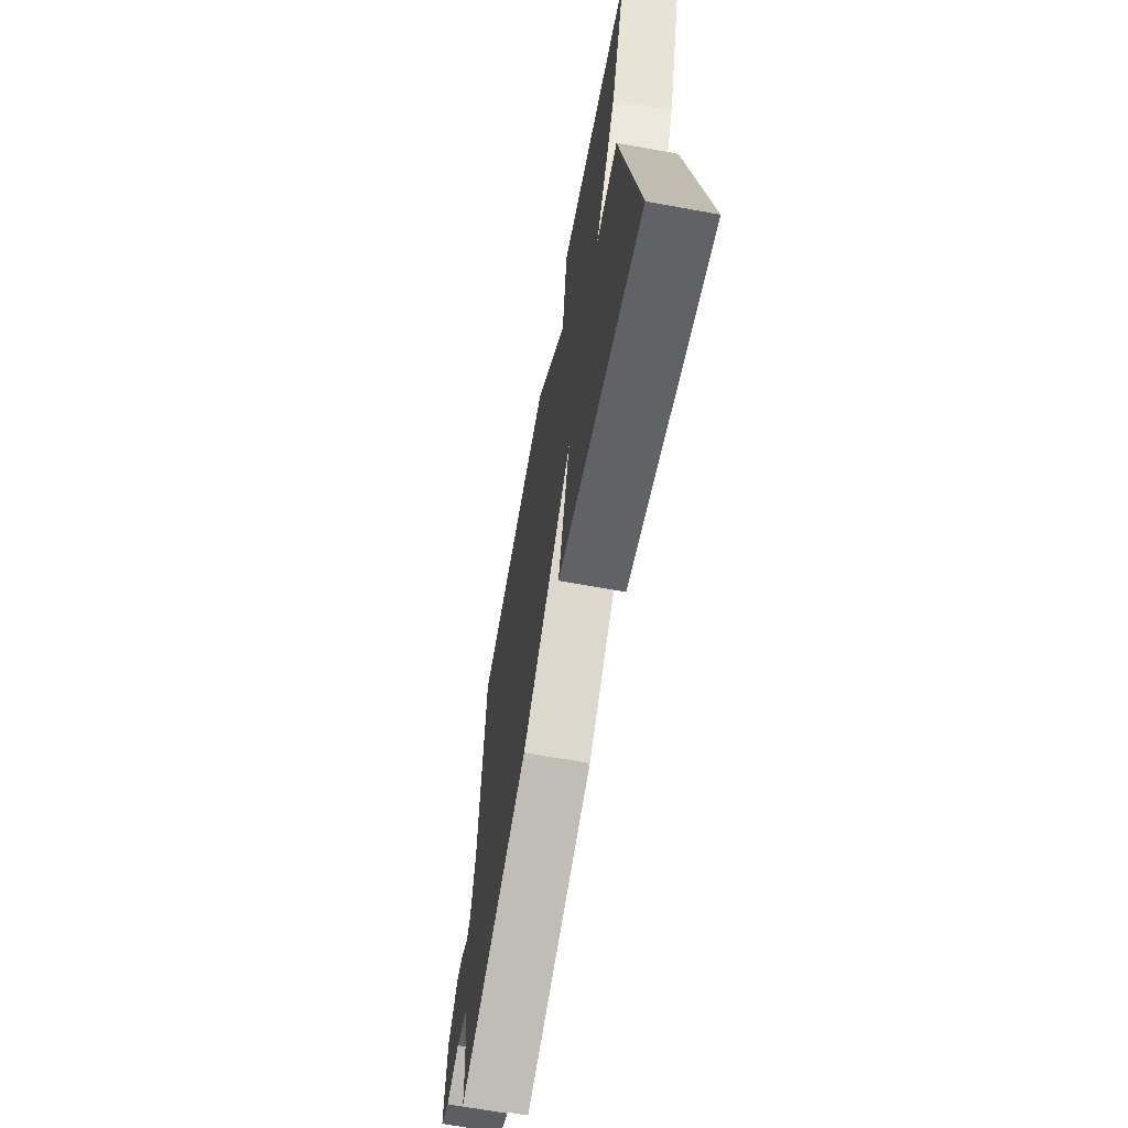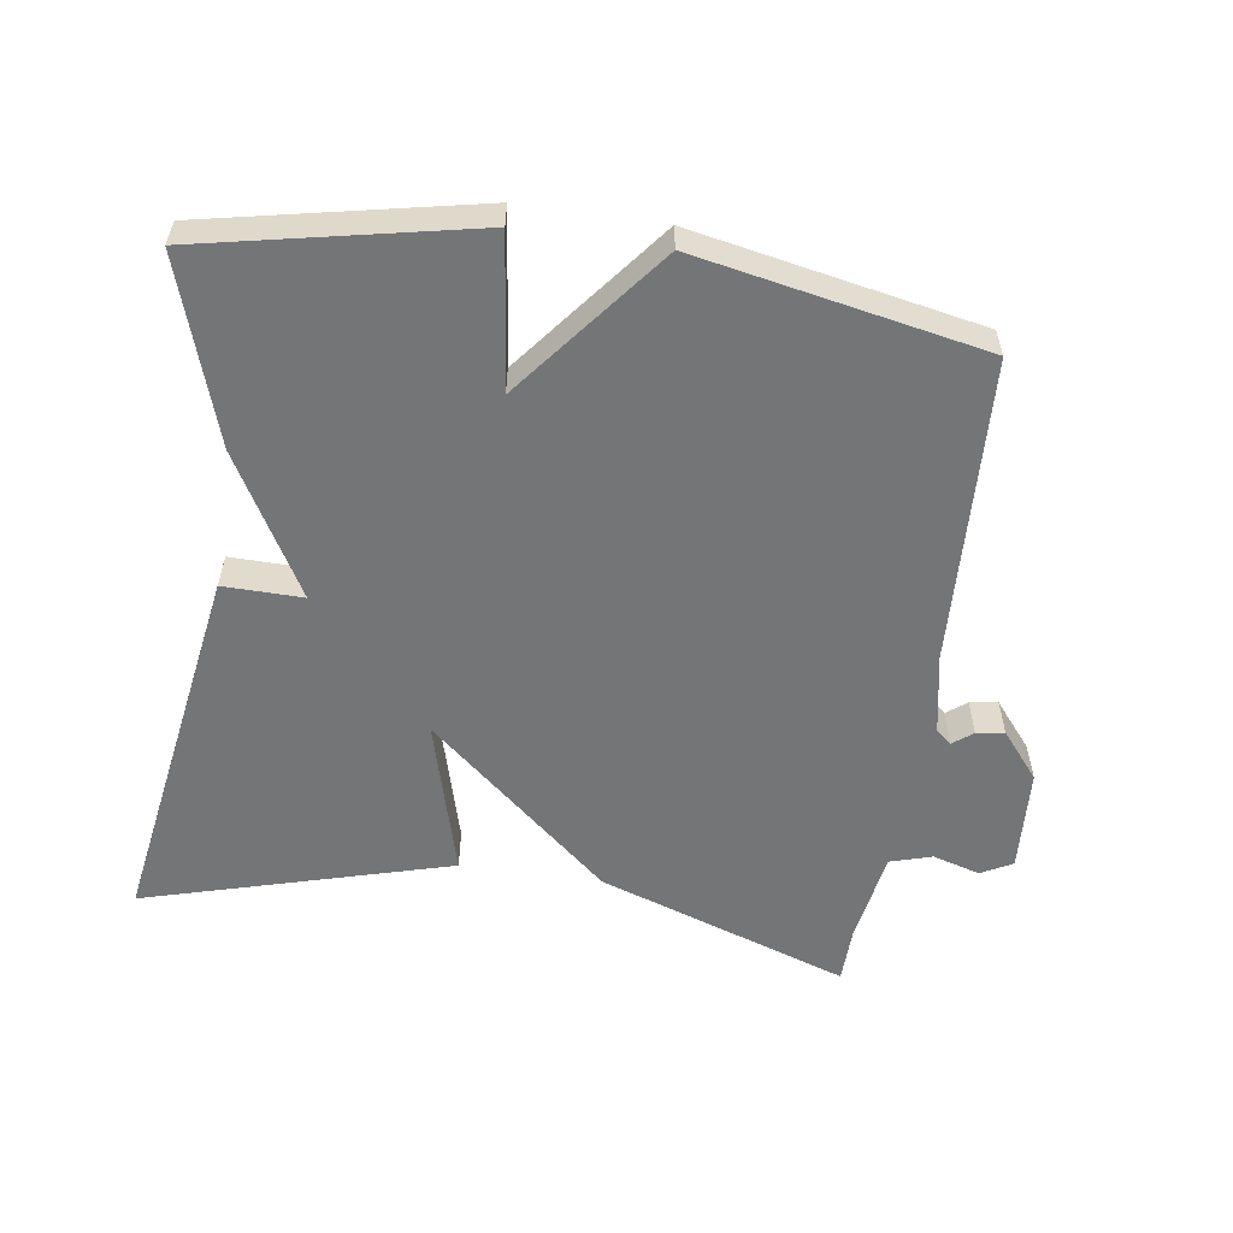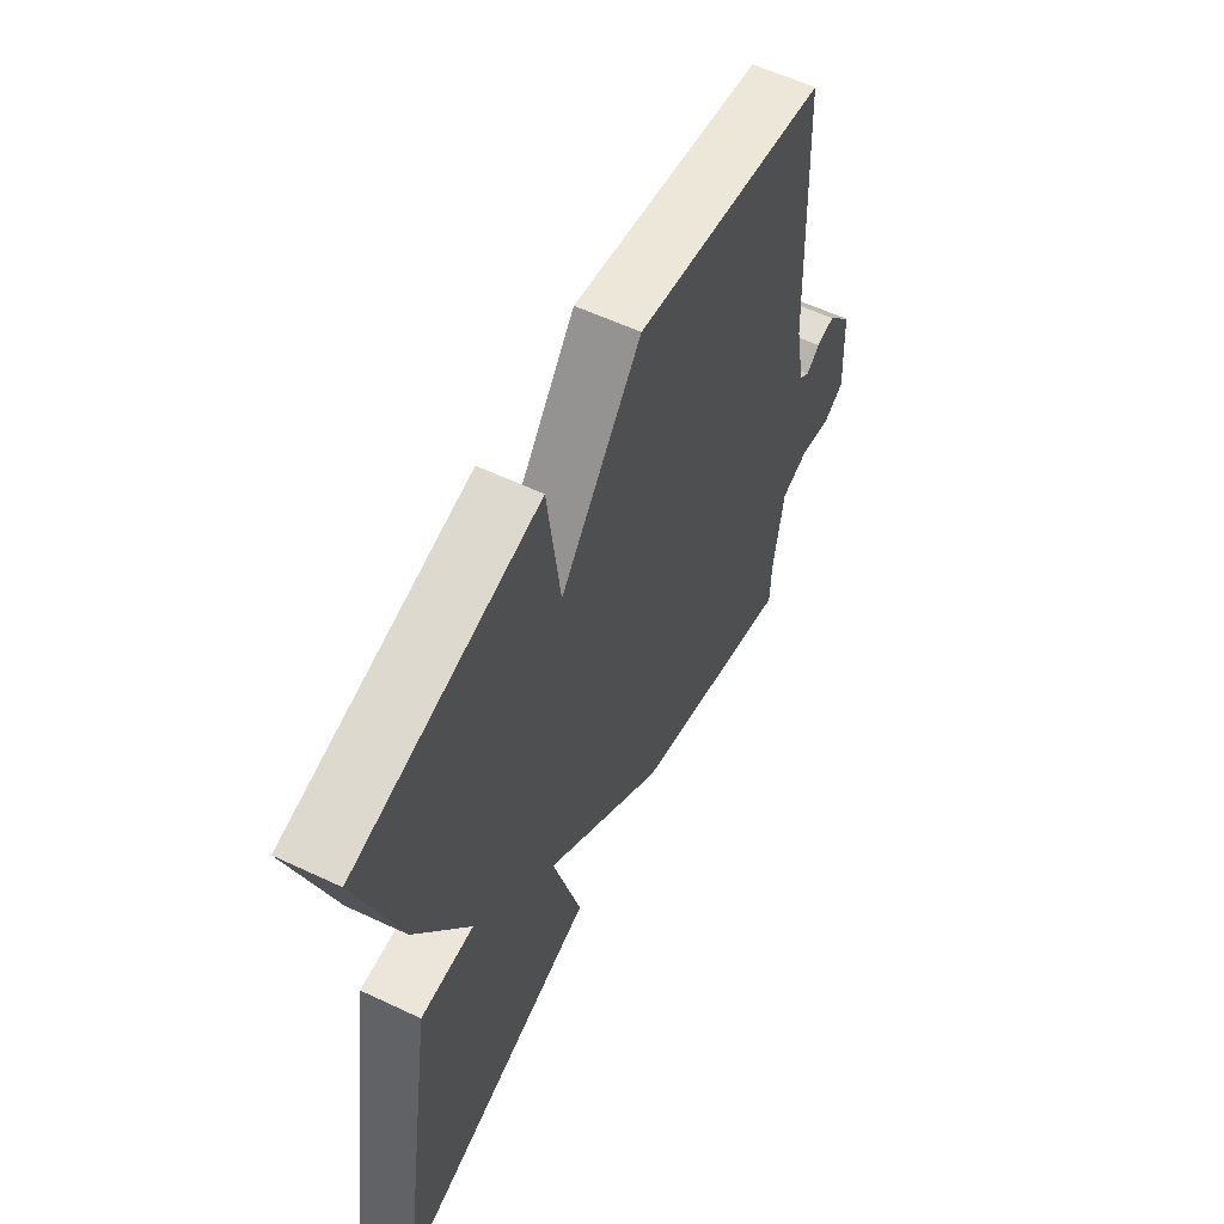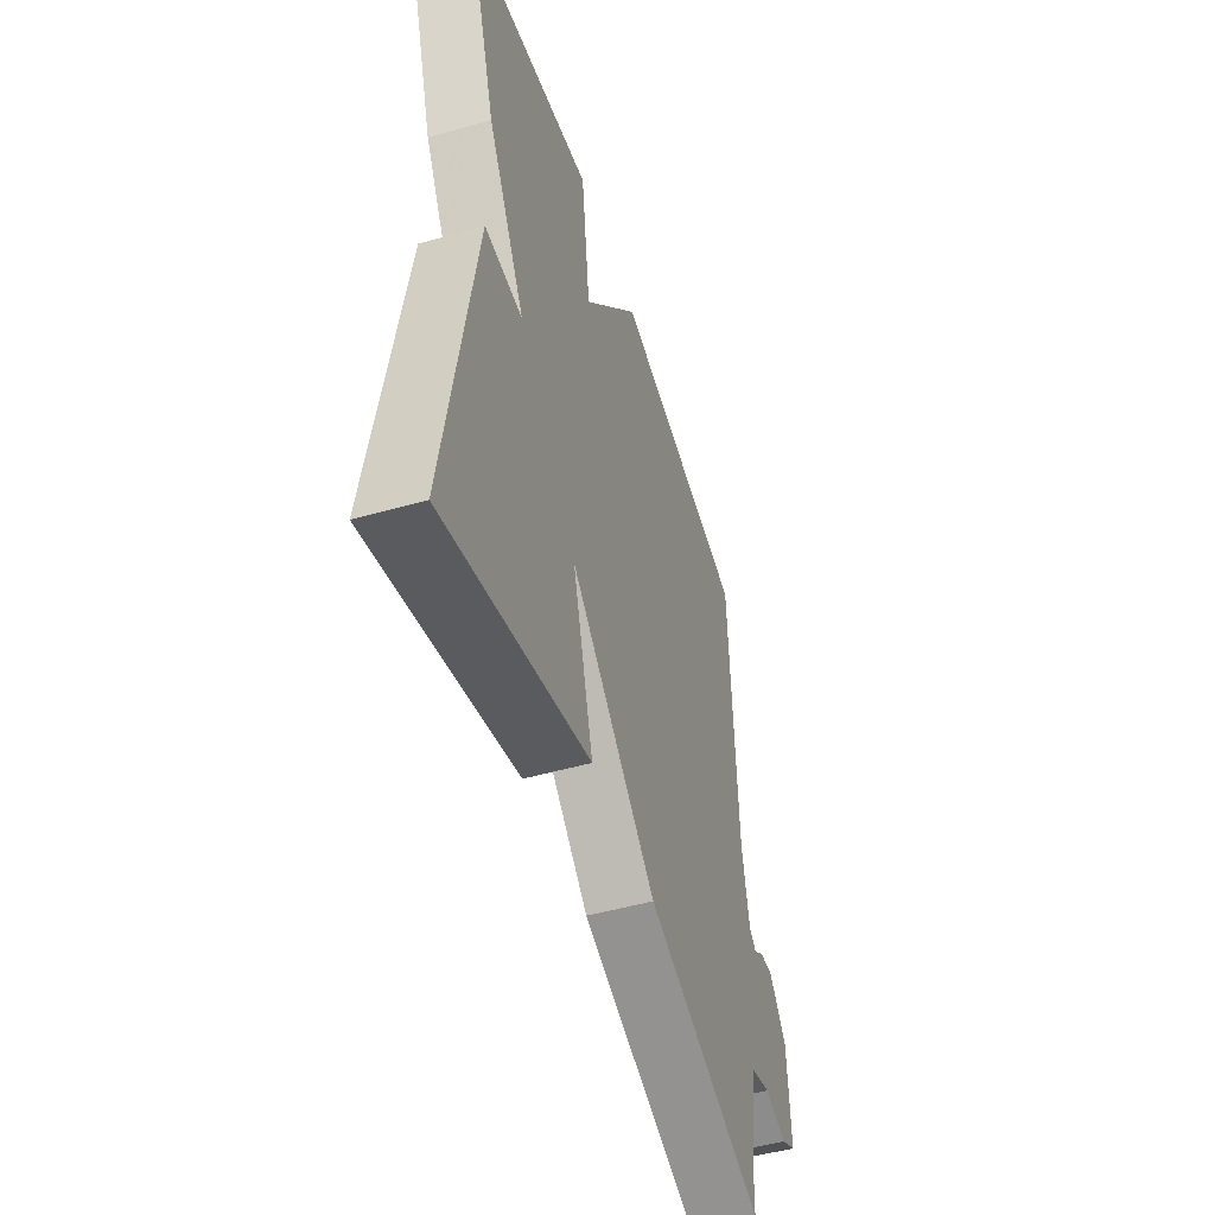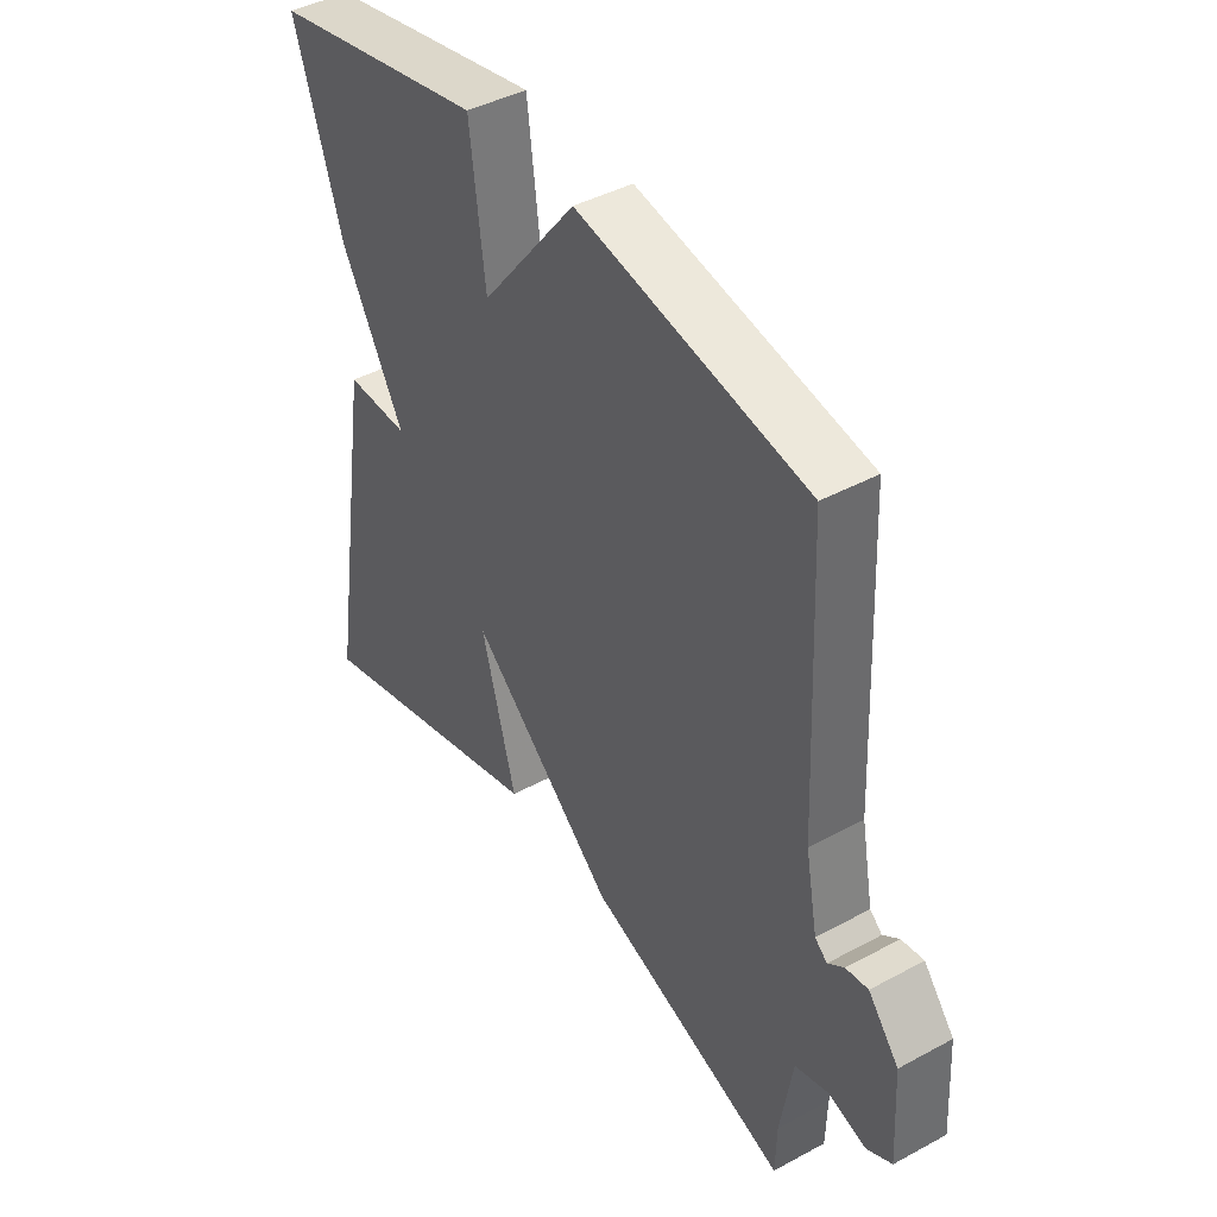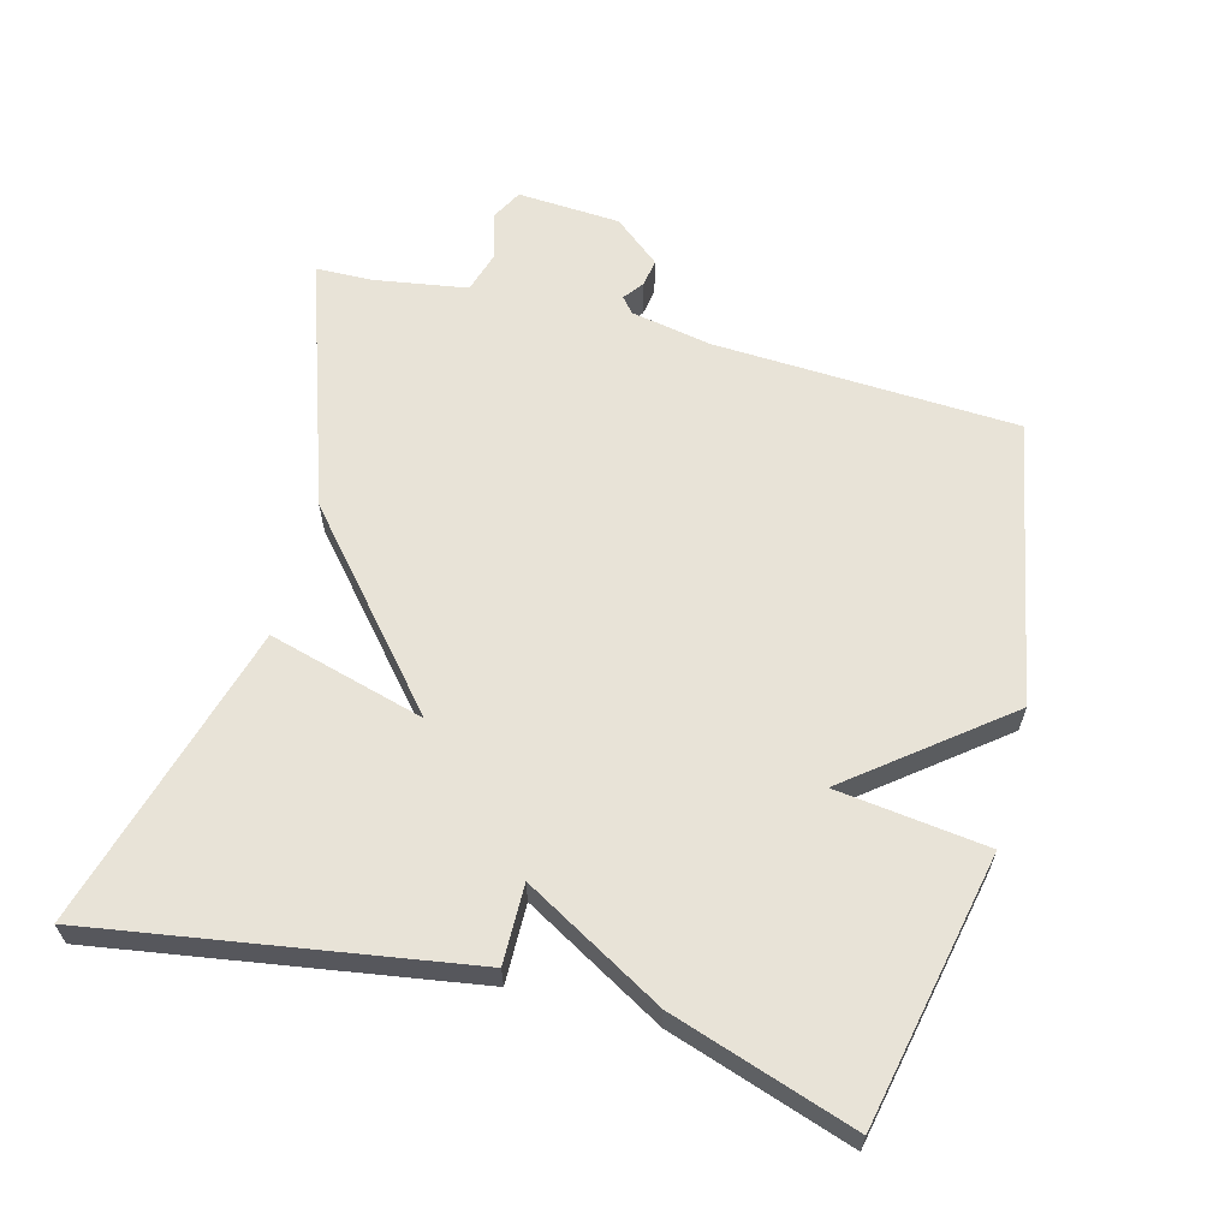
<metadata>
{"format":"obj","ext":"obj","renderer":"f3d","projection":"perspective","resolution":1024,"background":"white","views":[{"elev":-66.4,"azim":-100.4,"up":"+Z"},{"elev":-56.5,"azim":-8.3,"up":"+Y"},{"elev":58.8,"azim":-64.1,"up":"+Z"},{"elev":-49.3,"azim":-72.5,"up":"+Z"},{"elev":42.7,"azim":57.2,"up":"+Z"},{"elev":62.3,"azim":-75.0,"up":"+Y"}]}
</metadata>
<code>
v -0.5 0.07 0.5
v -0.111 0.07 0.58
v -0.084 0.07 0.362
v 0.089 0.07 0.58
v 0.5 0.07 0.5
v 0.52 0.07 0.06
v 0.542 0.07 -0.055
v 0.564 0.07 -0.074
v 0.593 0.07 -0.052
v 0.633 0.07 -0.046
v 0.688 0.07 -0.113
v 0.697 0.07 -0.262
v 0.652 0.07 -0.286
v 0.584 0.07 -0.266
v 0.524 0.07 -0.284
v 0.502 0.07 -0.419
v 0.5 0.07 -0.5
v 0.139 0.07 -0.376
v -0.123 0.07 -0.15
v -0.061 0.07 -0.376
v -0.5 0.07 -0.5
v -0.414 0.07 0.036
v -0.3 0.07 0.034
v -0.414 0.07 0.236
v -0.5 0 0.5
v -0.111 0 0.58
v -0.084 0 0.362
v 0.089 0 0.58
v 0.5 0 0.5
v 0.52 0 0.06
v 0.542 0 -0.055
v 0.564 0 -0.074
v 0.593 0 -0.052
v 0.633 0 -0.046
v 0.688 0 -0.113
v 0.697 0 -0.262
v 0.652 0 -0.286
v 0.584 0 -0.266
v 0.524 0 -0.284
v 0.502 0 -0.419
v 0.5 0 -0.5
v 0.139 0 -0.376
v -0.123 0 -0.15
v -0.061 0 -0.376
v -0.5 0 -0.5
v -0.414 0 0.036
v -0.3 0 0.034
v -0.414 0 0.236
f 1 2 3
f 24 1 3
f 23 24 3
f 21 22 23
f 20 21 23
f 19 20 23
f 3 4 5
f 23 3 5
f 19 23 5
f 18 19 5
f 17 18 5
f 16 17 5
f 15 16 5 6
f 12 13 14
f 11 12 14
f 10 11 14
f 9 10 14
f 8 9 14
f 7 8 14 15
f 6 7 15
f 27 26 25
f 27 25 48
f 27 48 47
f 47 46 45
f 47 45 44
f 47 44 43
f 29 28 27
f 29 27 47
f 29 47 43
f 29 43 42
f 29 42 41
f 29 41 40
f 30 29 40 39
f 38 37 36
f 38 36 35
f 38 35 34
f 38 34 33
f 38 33 32
f 39 38 32 31
f 39 31 30
f 1 25 26 2
f 2 26 27 3
f 3 27 28 4
f 4 28 29 5
f 5 29 30 6
f 6 30 31 7
f 7 31 32 8
f 8 32 33 9
f 9 33 34 10
f 10 34 35 11
f 11 35 36 12
f 12 36 37 13
f 13 37 38 14
f 14 38 39 15
f 15 39 40 16
f 16 40 41 17
f 17 41 42 18
f 18 42 43 19
f 19 43 44 20
f 20 44 45 21
f 21 45 46 22
f 22 46 47 23
f 23 47 48 24
f 24 48 25 1

</code>
